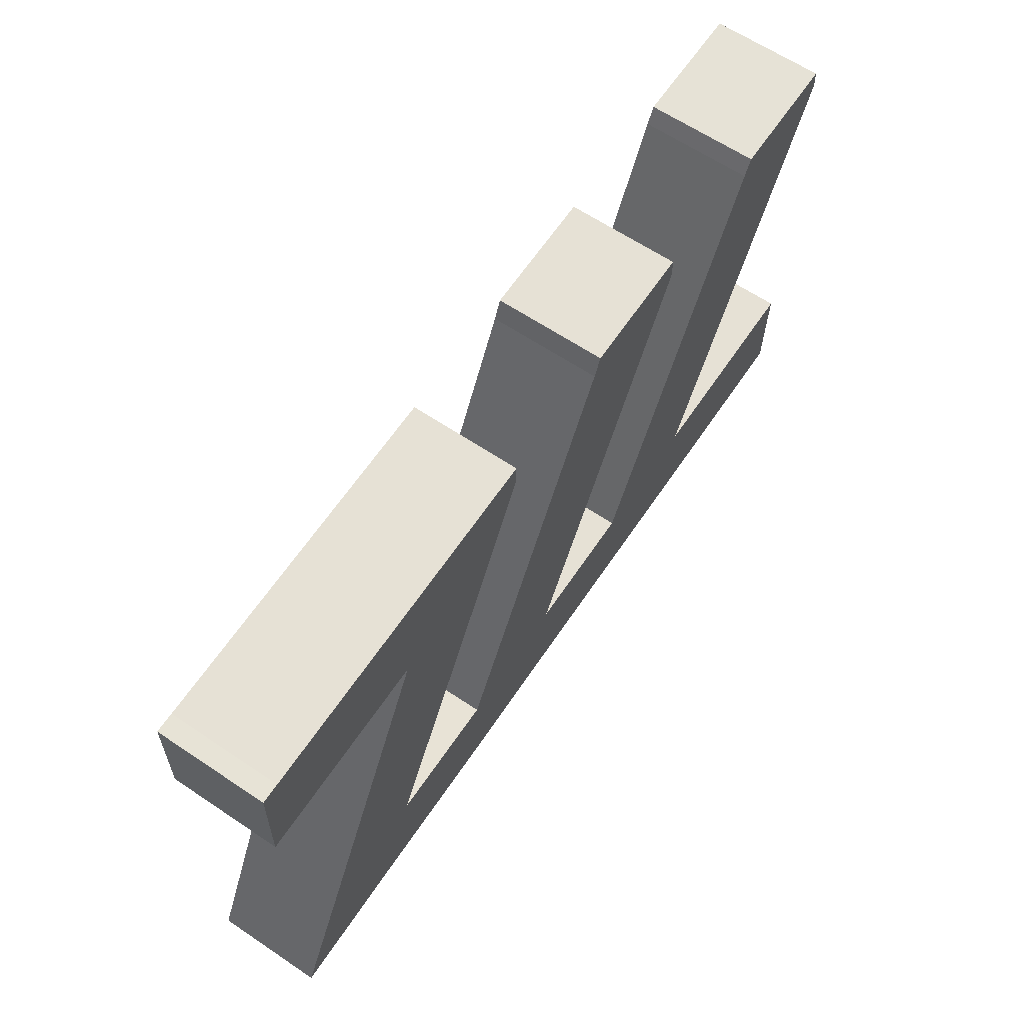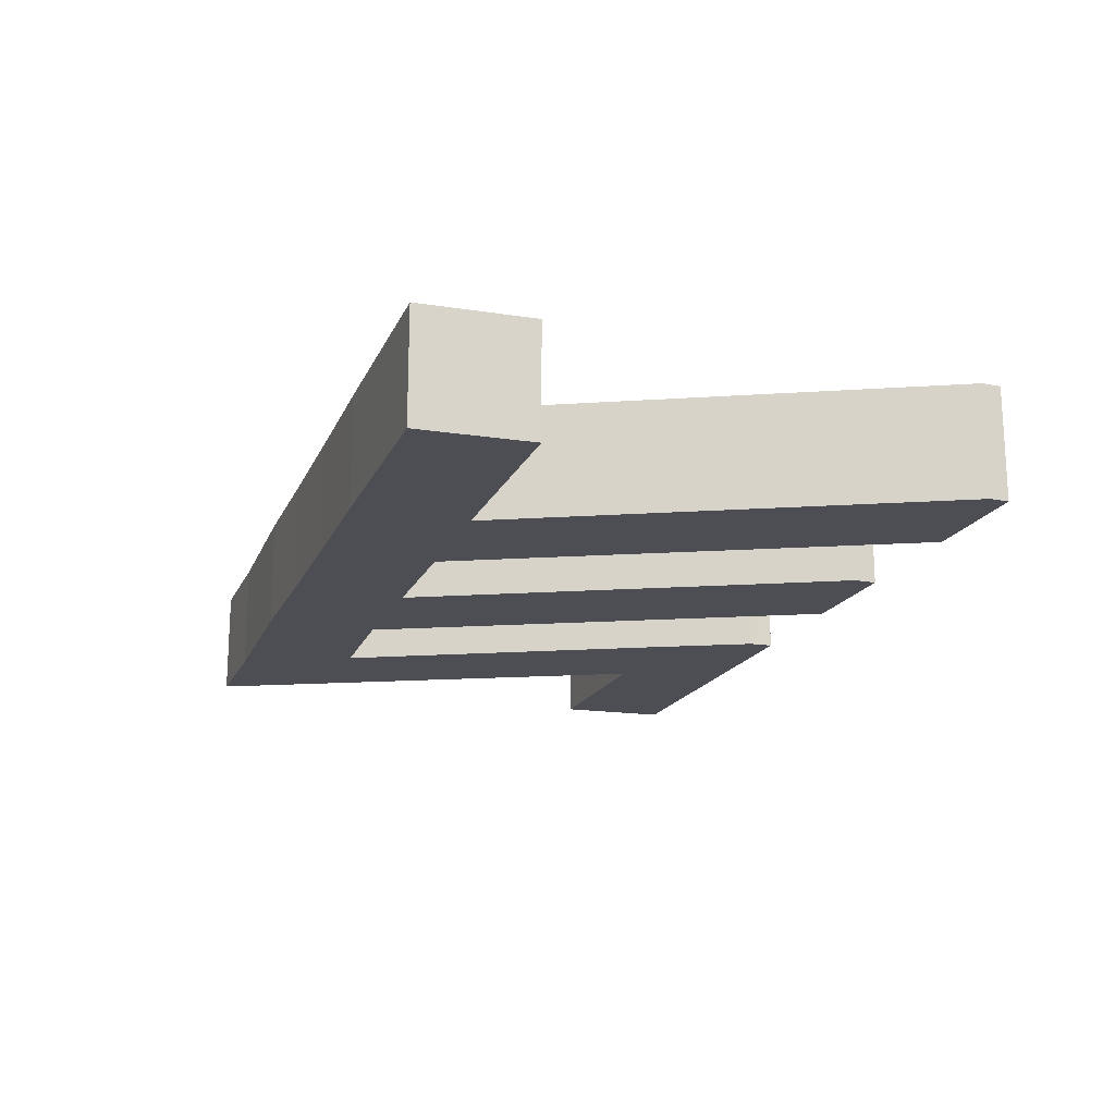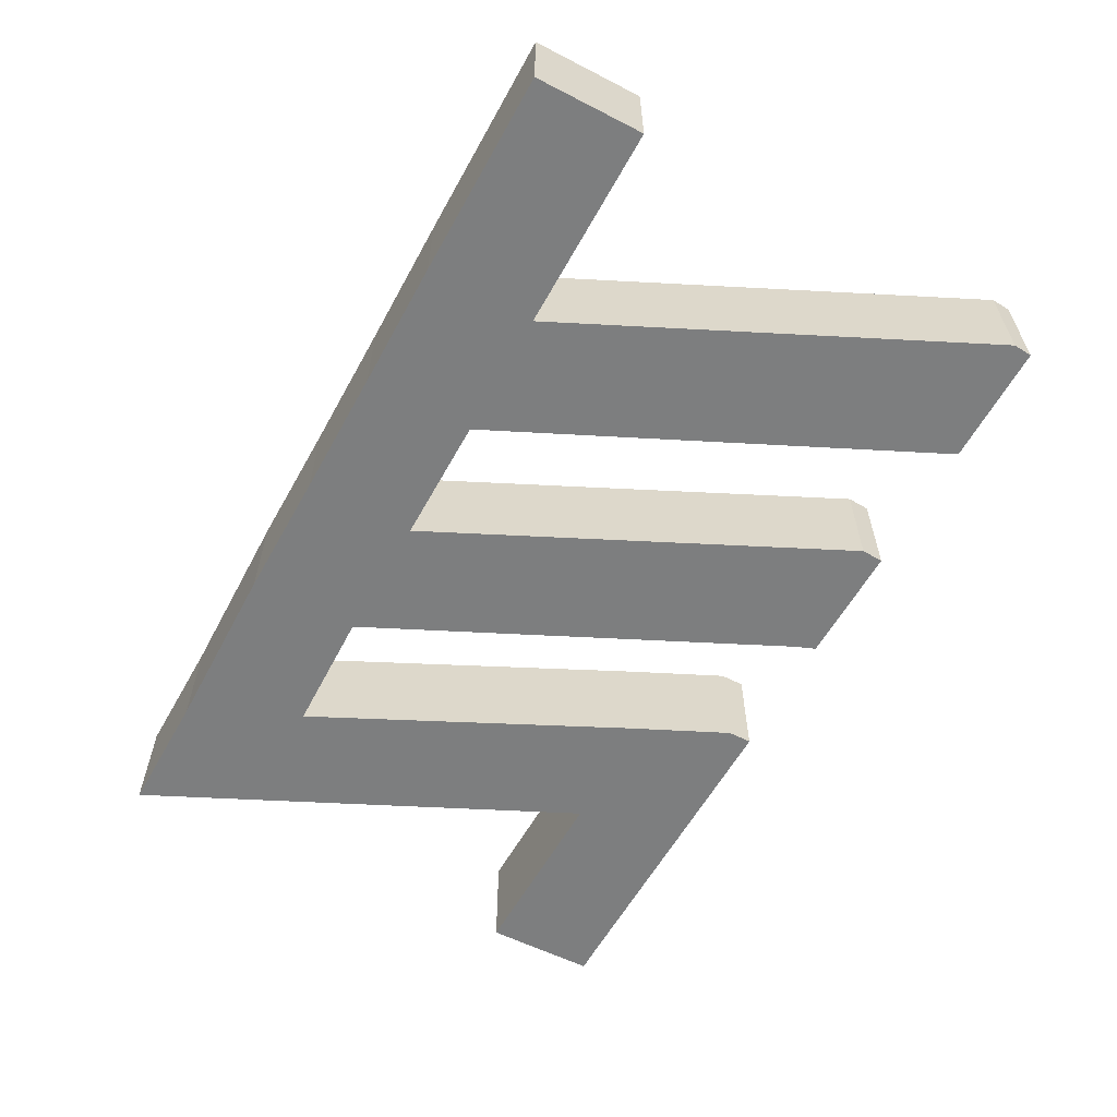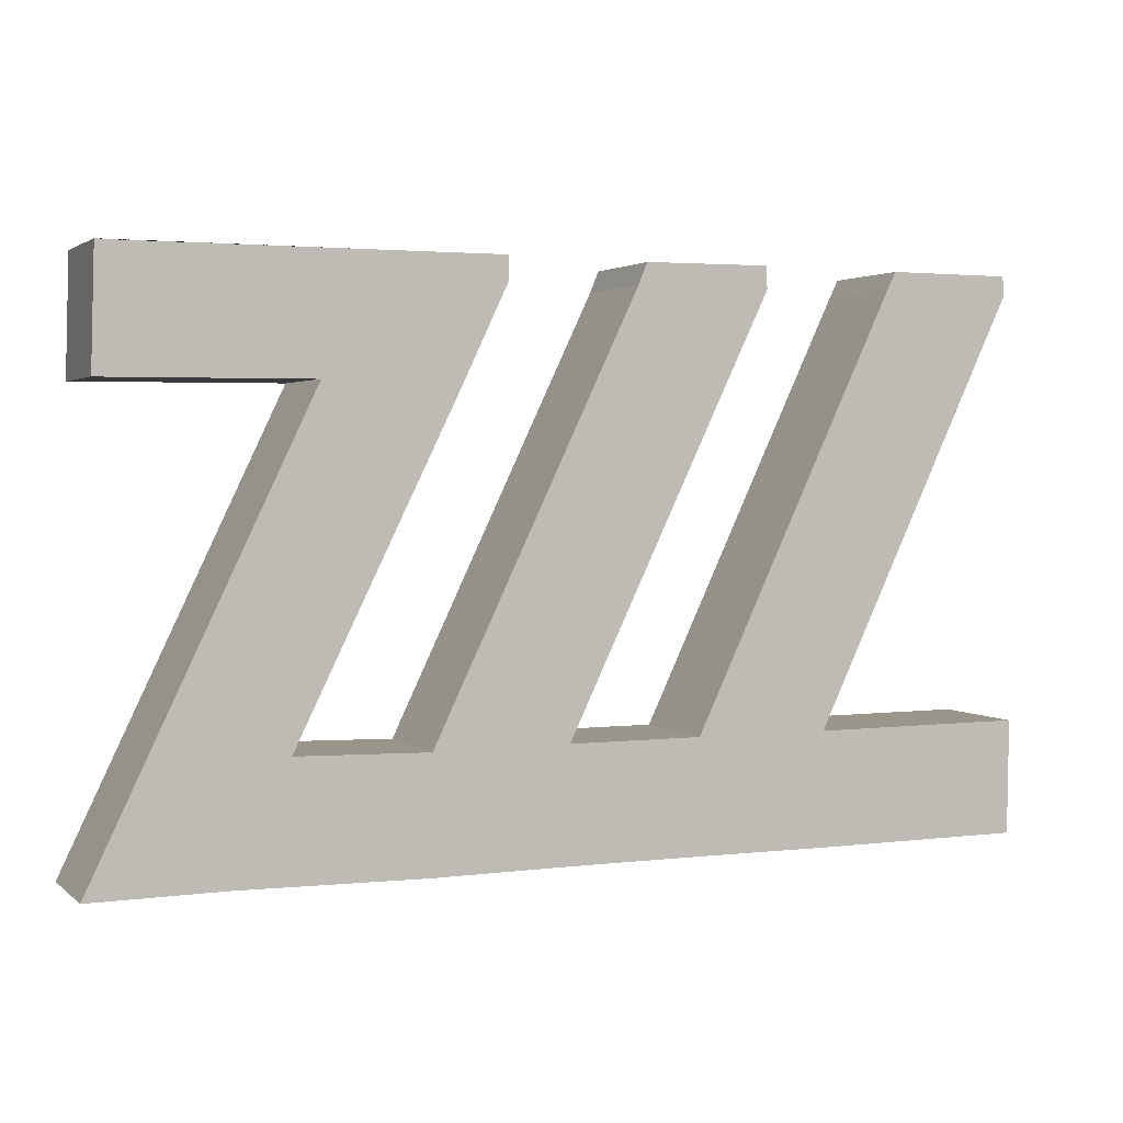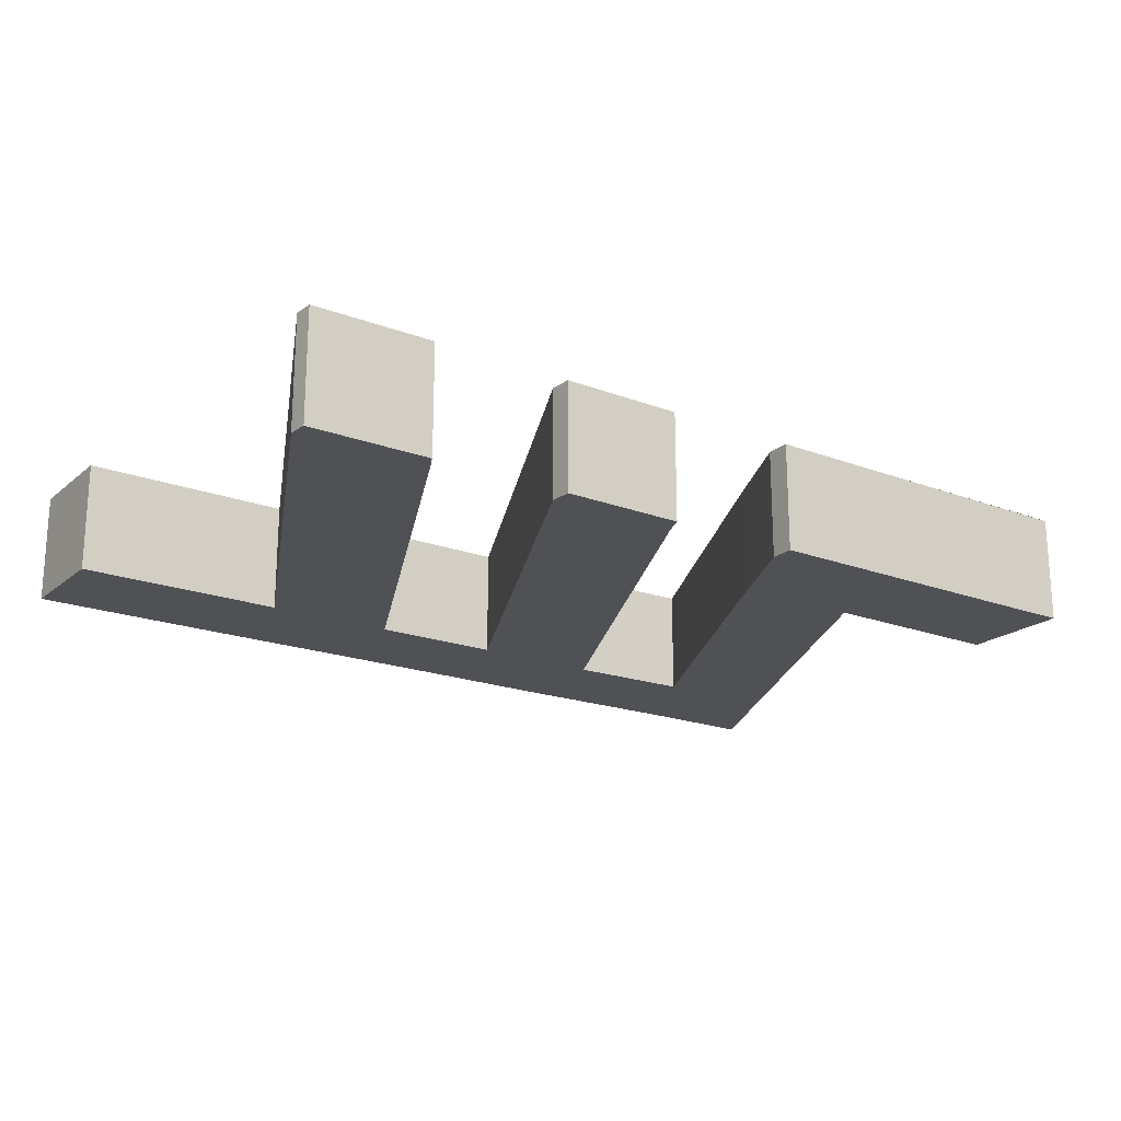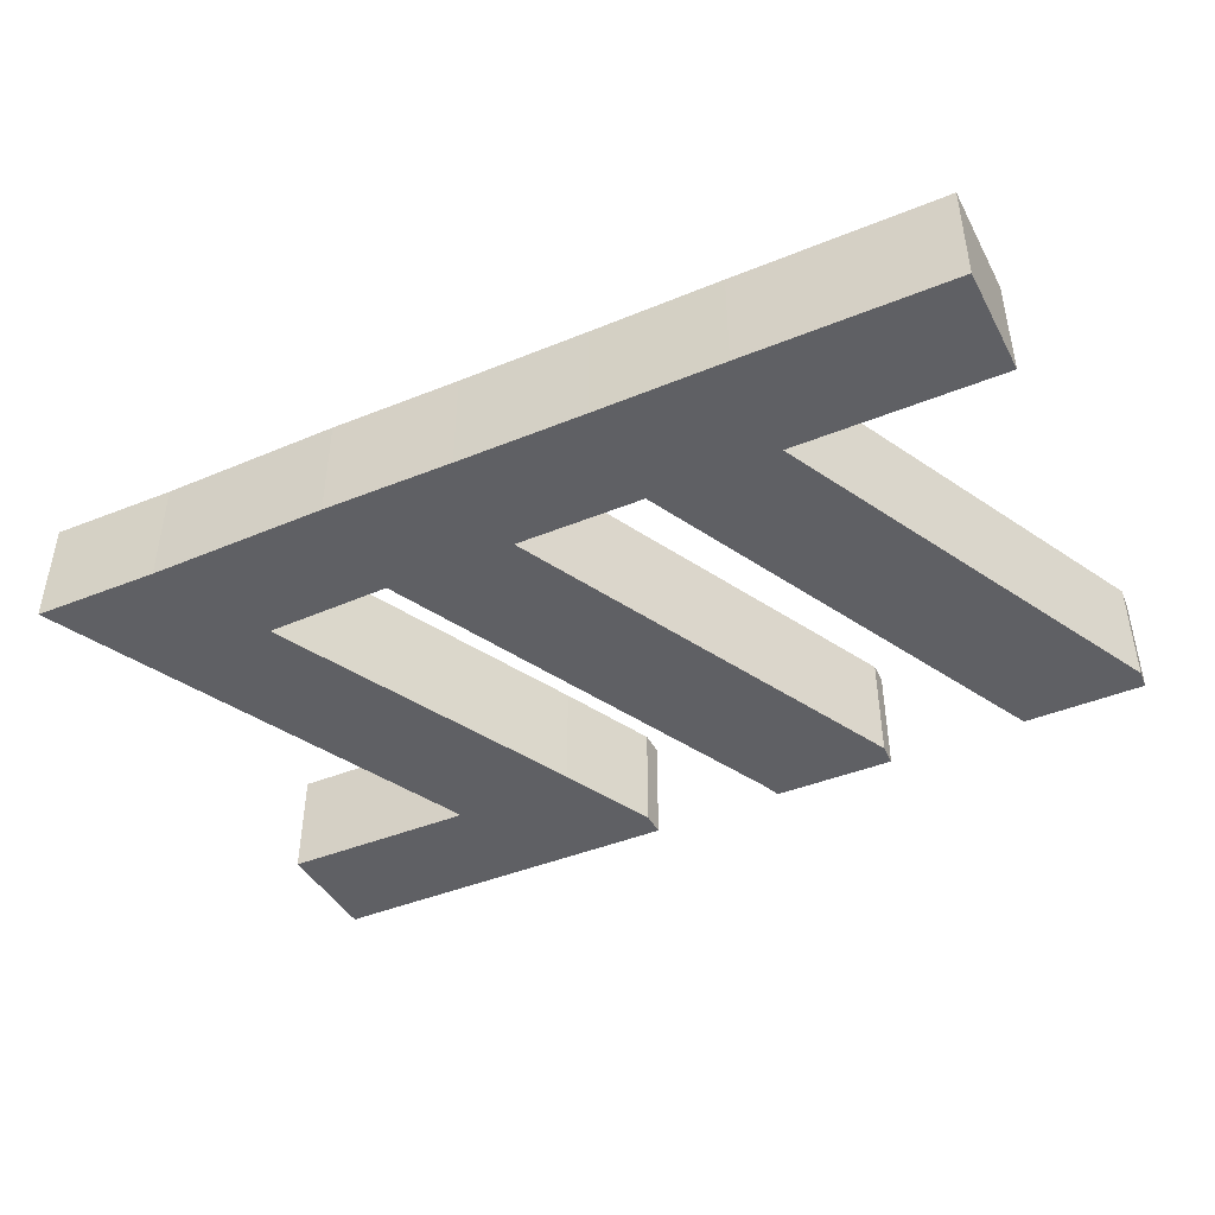
<metadata>
{"format":"obj","ext":"obj","renderer":"f3d","projection":"perspective","resolution":1024,"background":"white","views":[{"elev":64.0,"azim":-56.0,"up":"+Y"},{"elev":-17.4,"azim":72.0,"up":"+Z"},{"elev":-59.3,"azim":61.3,"up":"+Z"},{"elev":2.4,"azim":-23.2,"up":"+Y"},{"elev":-19.6,"azim":145.0,"up":"+Z"},{"elev":-43.6,"azim":25.8,"up":"+Z"}]}
</metadata>
<code>
o Cube_Cube.001
v -4.011 1.382 0.4275
v -3.985 2.269 0.4275
v -4.011 1.382 -0.4275
v -3.985 2.269 -0.4275
v -1.477 1.324 0.4275
v -1.116 2.083 0.4275
v -1.477 1.324 -0.4275
v -1.116 2.083 -0.4275
v -3.837 2.266 0.4275
v -3.837 2.266 -0.4275
v -1.113 2.272 -0.4275
v -1.113 2.272 0.4275
v -2.47 1.39 -0.4275
v -2.241 2.156 -0.4275
v -2.47 1.39 0.4275
v -2.241 2.156 0.4275
v -2.18 2.27 -0.4275
v -2.18 2.27 0.4275
v -3.117 -2.021 0.4275
v -3.117 -2.021 -0.4275
v -4.112 -2.031 0.4275
v -4.112 -2.031 -0.4275
v -3.681 -1.133 0.4275
v -2.687 -1.143 0.4275
v -2.687 -1.143 -0.4275
v -3.681 -1.133 -0.4275
v -1.696 -2.039 0.4275
v -1.696 -2.039 -0.4275
v -1.683 -1.166 -0.4275
v -1.683 -1.166 0.4275
v -0.6636 -2.031 0.4275
v -0.6636 -2.031 -0.4275
v -0.6504 -1.158 -0.4275
v -0.6504 -1.158 0.4275
v 0.3614 -2.029 0.4275
v 0.3614 -2.029 -0.4275
v 0.3746 -1.156 -0.4275
v 0.3746 -1.156 0.4275
v 1.388 -2.033 0.4275
v 1.388 -2.033 -0.4275
v 1.401 -1.16 -0.4275
v 1.401 -1.16 0.4275
v 3.032 -2.026 0.4275
v 3.032 -2.026 -0.4275
v 3.045 -1.153 -0.4275
v 3.045 -1.153 0.4275
v 1.933 2.123 0.4275
v 1.933 2.123 -0.4275
v 2.963 2.104 0.4275
v 2.963 2.104 -0.4275
v 2 2.258 0.4275
v 2 2.258 -0.4275
v 2.953 2.255 0.4275
v 2.953 2.255 -0.4275
v -0.1188 2.096 0.4275
v -0.1188 2.096 -0.4275
v 0.915 2.091 0.4275
v 0.915 2.091 -0.4275
v -0.05345 2.258 0.4275
v -0.05345 2.258 -0.4275
v 0.908 2.266 0.4275
v 0.908 2.266 -0.4275
f 1 2 4 3
f 13 14 8 7
f 7 8 6 5
f 15 16 2 1
f 24 23 21 19
f 6 8 11 12
f 17 10 9 18
f 4 2 9 10
f 16 6 12 18
f 14 4 10 17
f 8 14 17 11
f 2 16 18 9
f 11 17 18 12
f 3 13 15 1
f 5 6 16 15
f 3 4 14 13
f 22 20 19 21
f 26 25 20 22
f 25 24 30 29
f 23 26 22 21
f 15 13 26 23
f 7 5 24 25
f 13 7 25 26
f 5 15 23 24
f 30 27 31 34
f 19 20 28 27
f 24 19 27 30
f 20 25 29 28
f 34 31 35 38
f 27 28 32 31
f 33 29 56 58
f 28 29 33 32
f 37 38 47 48
f 31 32 36 35
f 33 34 38 37
f 32 33 37 36
f 42 39 43 46
f 36 37 41 40
f 38 35 39 42
f 35 36 40 39
f 45 46 43 44
f 39 40 44 43
f 41 42 46 45
f 40 41 45 44
f 50 48 52 54
f 38 42 49 47
f 41 37 48 50
f 42 41 50 49
f 52 51 53 54
f 49 50 54 53
f 47 49 53 51
f 48 47 51 52
f 58 56 60 62
f 30 34 57 55
f 34 33 58 57
f 29 30 55 56
f 60 59 61 62
f 57 58 62 61
f 55 57 61 59
f 56 55 59 60

</code>
